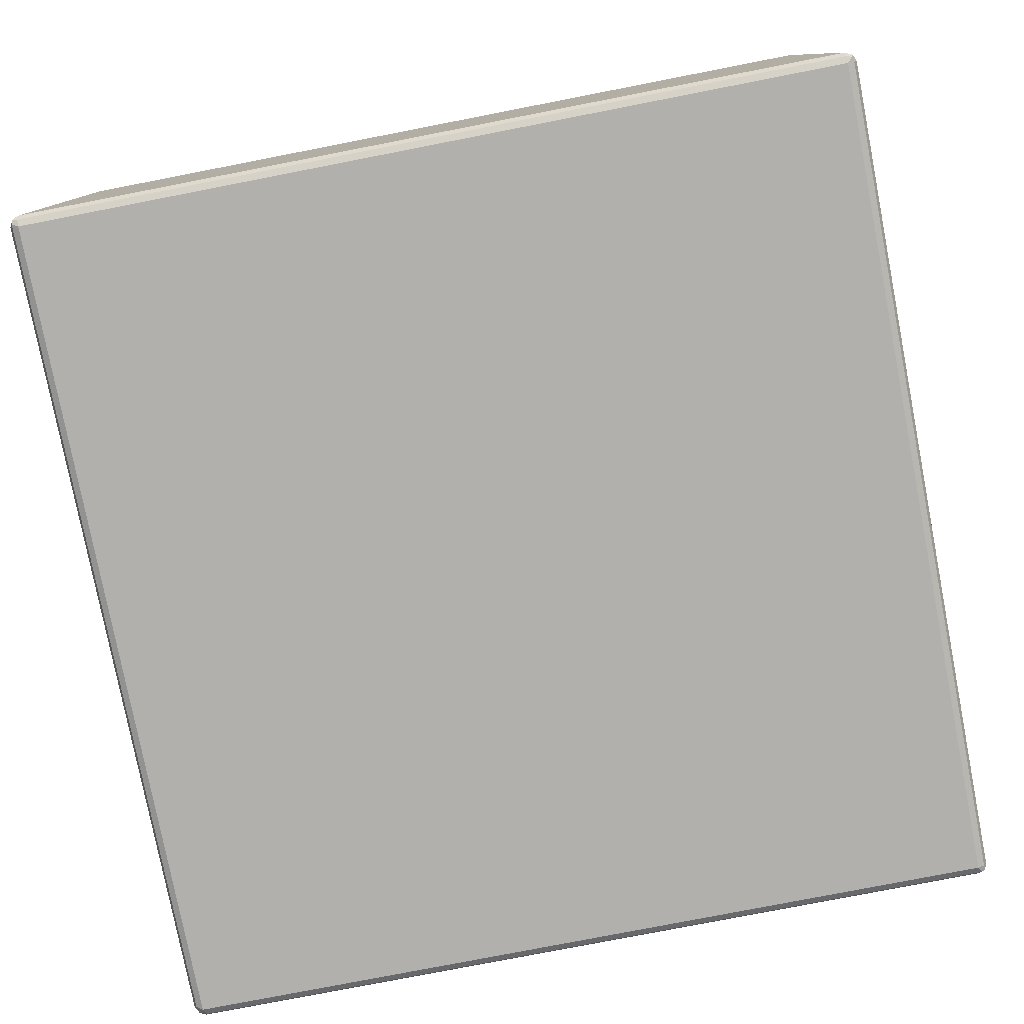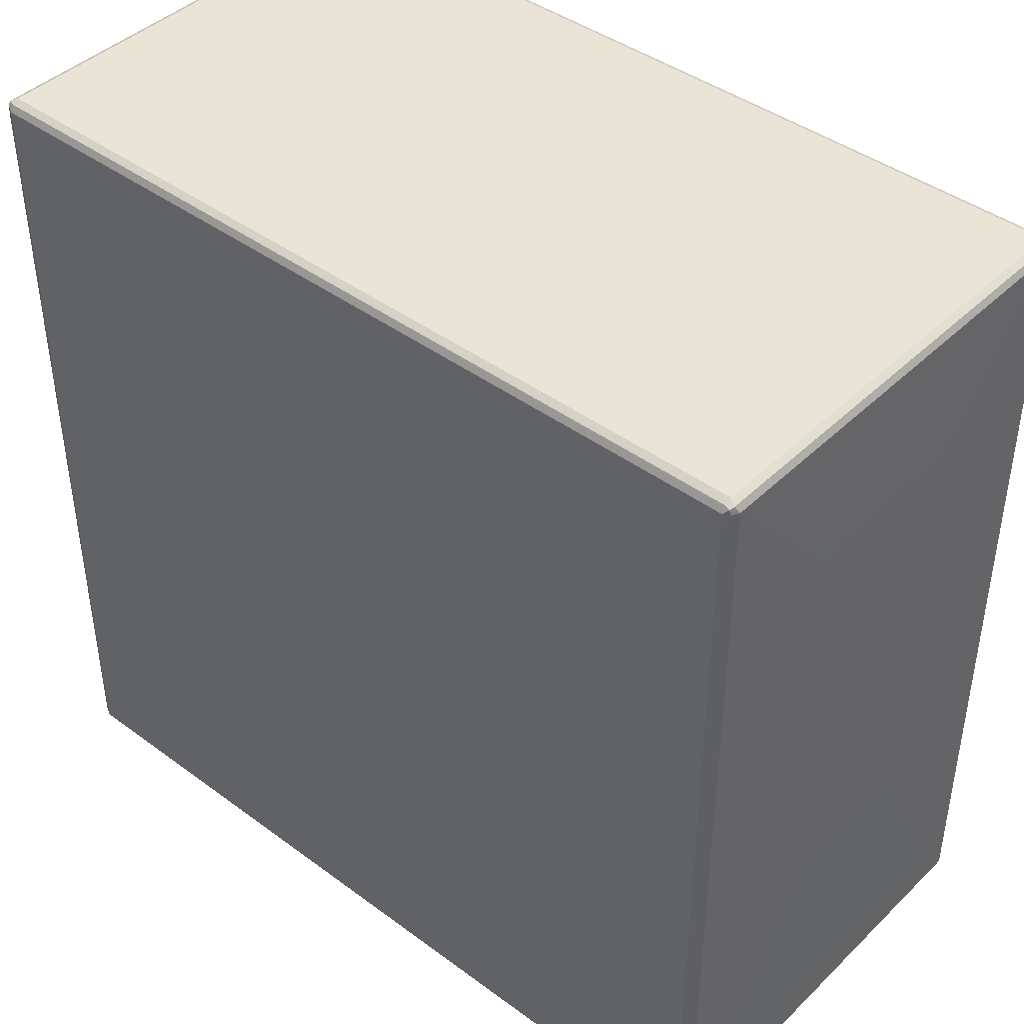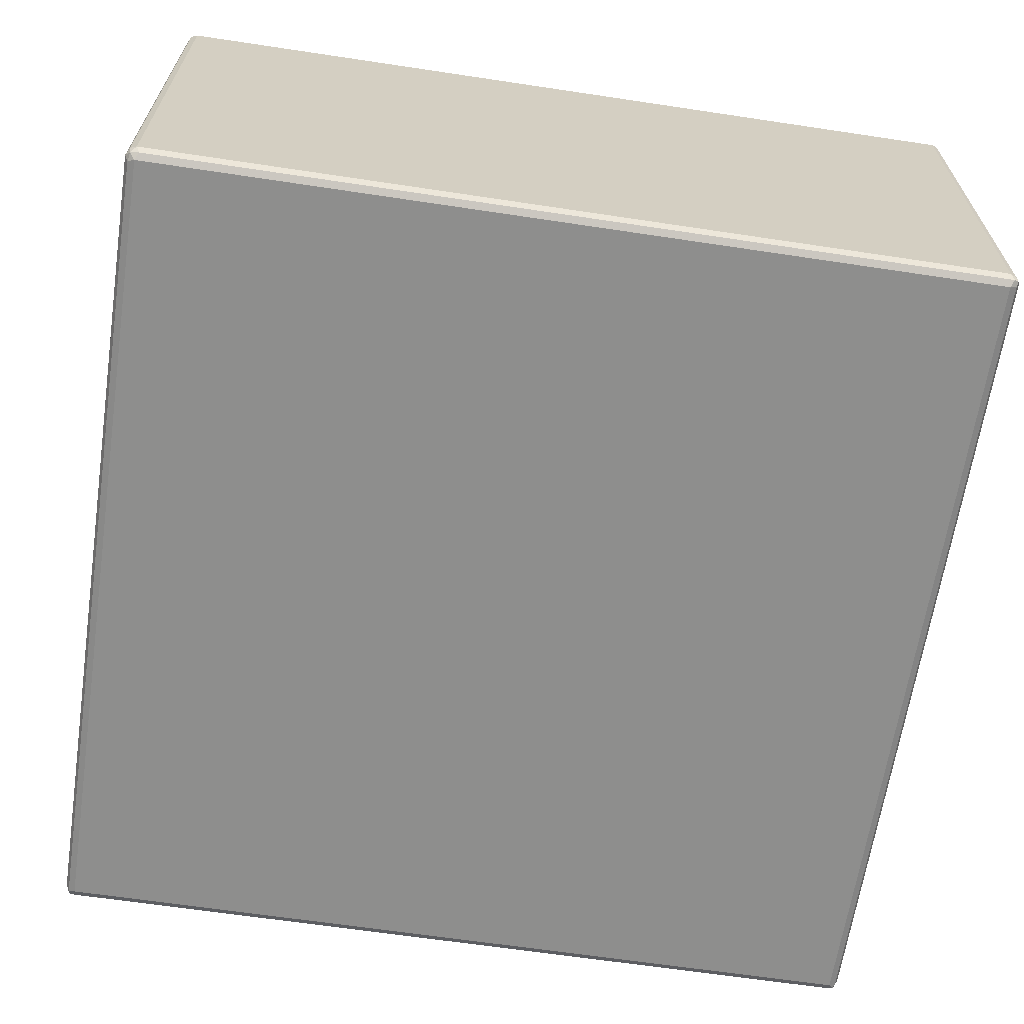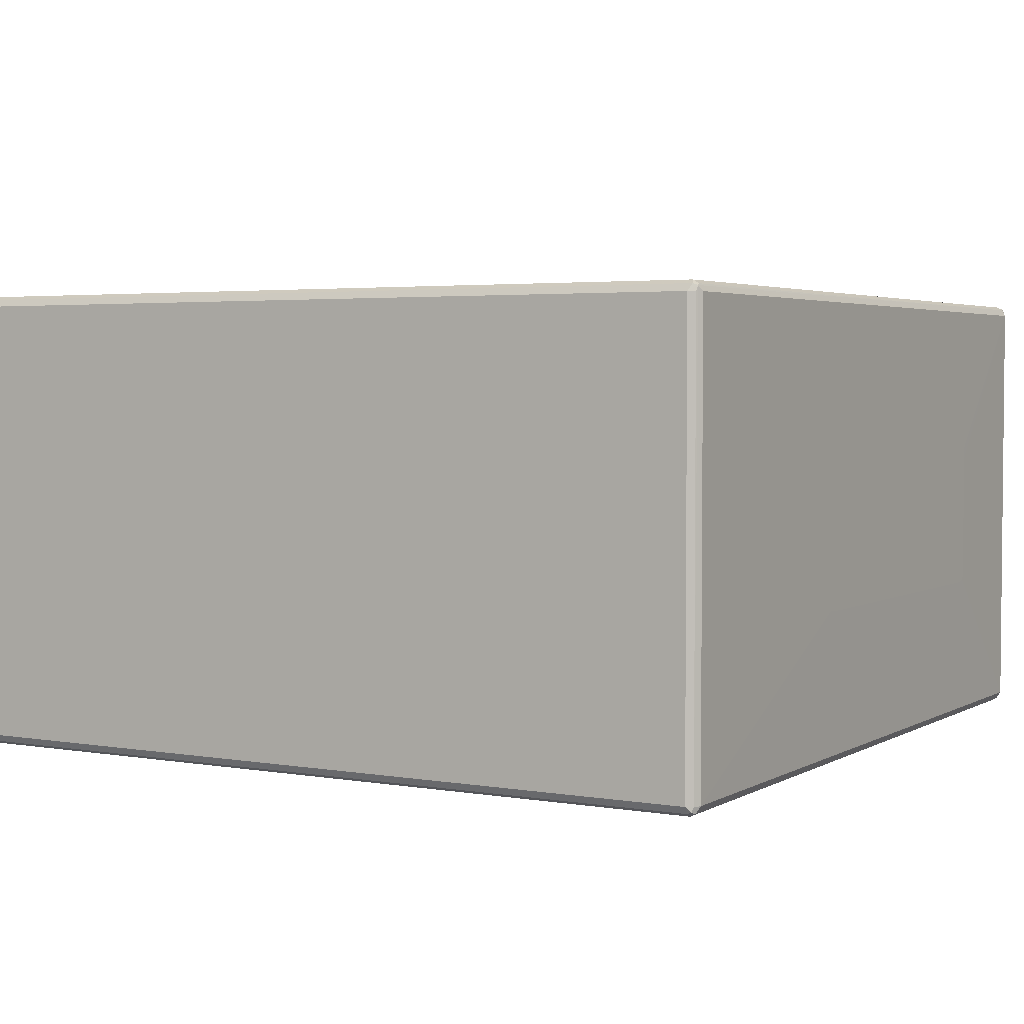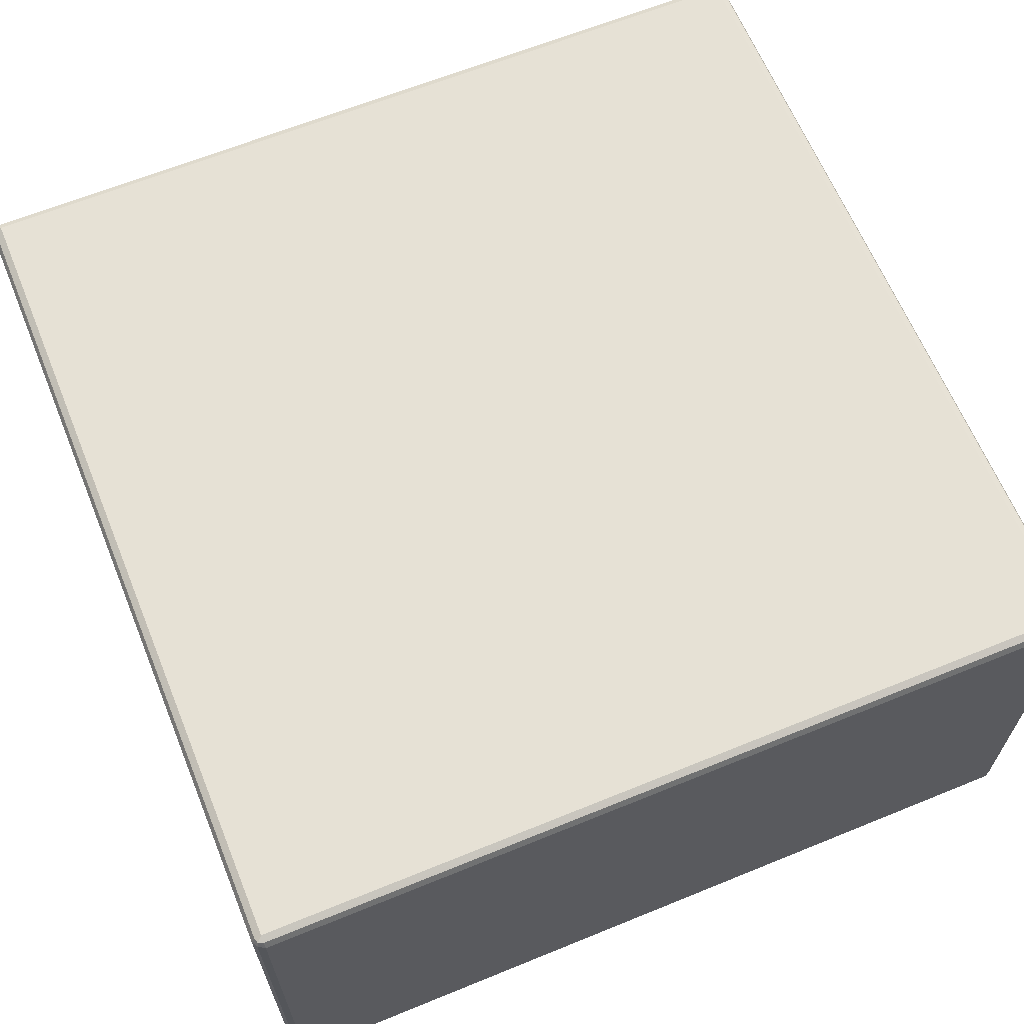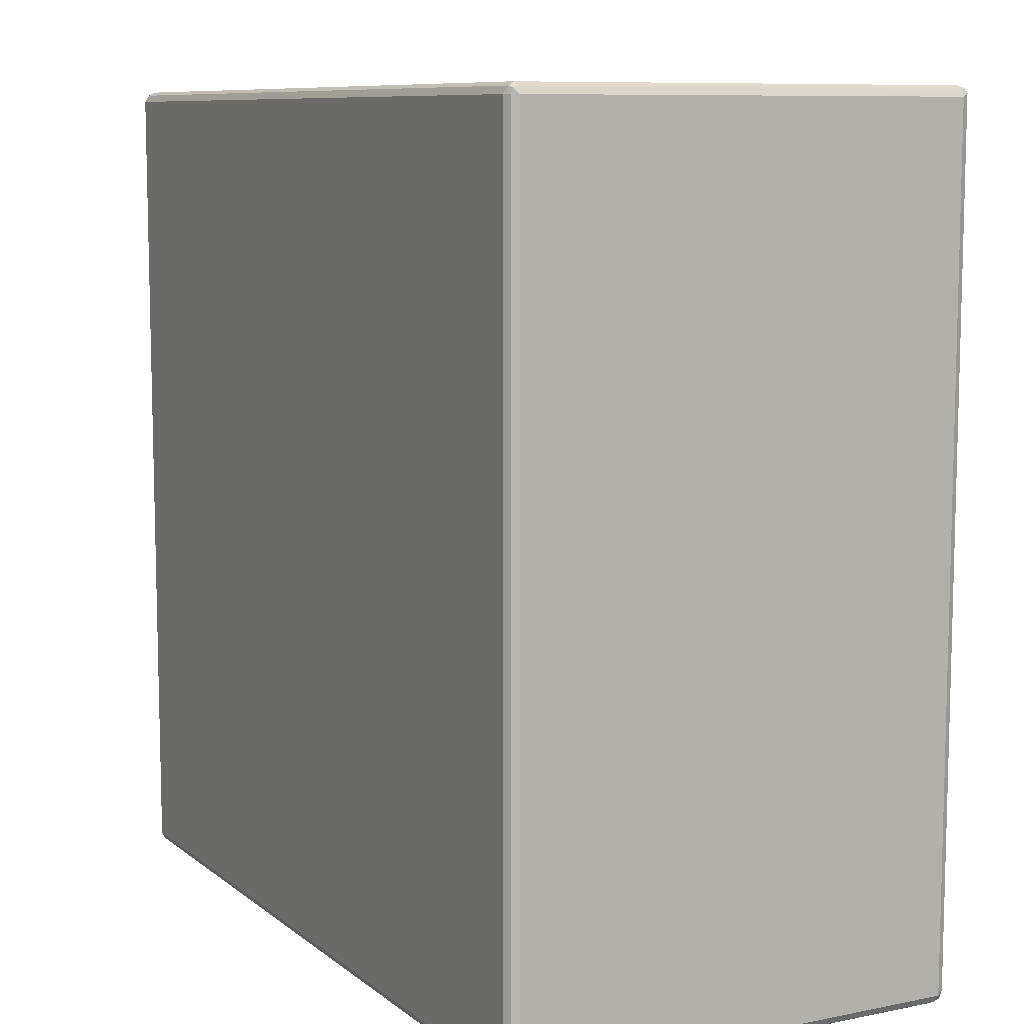
<metadata>
{"format":"obj","ext":"obj","renderer":"f3d","projection":"perspective","resolution":1024,"background":"white","views":[{"elev":-78.8,"azim":-79.0,"up":"+Z"},{"elev":42.7,"azim":41.3,"up":"+Y"},{"elev":-64.8,"azim":171.4,"up":"+Z"},{"elev":3.3,"azim":30.1,"up":"+Z"},{"elev":64.4,"azim":157.7,"up":"+Z"},{"elev":9.0,"azim":-118.1,"up":"+Y"}]}
</metadata>
<code>
v -0.6677 -0.6233 0.3264
v -0.6628 -0.6183 0.3363
v -0.6751 -0.6159 0.3338
v -0.6776 -0.6183 0.3215
v -0.6677 -0.6233 -0.3264
v 0.5638 -0.6233 0.3264
v -0.6677 -0.6084 0.3413
v 0.5688 -0.6183 0.3363
v -0.6776 -0.6034 0.3363
v -0.6827 -0.6084 0.3264
v -0.6776 -0.6183 -0.3314
v -0.6751 -0.6159 -0.3376
v -0.6677 -0.6183 -0.3363
v 0.5638 -0.6233 -0.3264
v 0.5737 -0.6183 0.3264
v 0.5751 -0.6159 0.3338
v -0.6677 0.6084 0.3413
v 0.5638 -0.6084 0.3413
v -0.6776 0.6133 0.3363
v -0.6827 -0.6084 -0.3264
v -0.6827 0.6084 0.3264
v -0.6776 -0.6084 -0.3363
v -0.6776 0.6084 -0.3363
v -0.6677 0.6084 -0.3413
v -0.6677 -0.6084 -0.3413
v 0.5638 -0.6084 -0.3413
v 0.5638 -0.6183 -0.3363
v 0.5712 -0.6195 -0.3338
v 0.5737 -0.6183 -0.3264
v 0.5737 0.6084 0.3363
v 0.5737 -0.6084 0.3363
v 0.5788 -0.6084 -0.3264
v 0.5788 -0.6084 0.3264
v 0.5788 0.6084 0.3264
v -0.6677 0.6183 0.3363
v -0.6751 0.6195 0.3338
v 0.5638 0.6084 0.3413
v 0.5712 0.6159 0.3376
v -0.6827 0.6084 -0.3264
v -0.6776 0.6183 0.3264
v -0.6788 0.6159 -0.3338
v -0.6727 0.6183 -0.3363
v 0.5638 0.6084 -0.3413
v 0.5737 -0.6133 -0.3363
v 0.5788 0.6084 -0.3264
v 0.5798 -0.1622 -0.1167
v 0.5798 -0.1775 -0.1147
v 0.5798 -0.1884 -0.1038
v 0.5798 -0.1908 -0.08901
v 0.5798 -0.1908 0.1009
v 0.5798 -0.1902 0.1161
v 0.5798 -0.1751 0.1167
v 0.5737 0.6183 0.3314
v 0.5798 0.371 0.1167
v 0.5798 0.3858 0.1143
v 0.5798 0.3967 0.1034
v 0.5798 0.3987 0.08801
v -0.6677 0.6233 0.3264
v 0.5638 0.6183 0.3363
v 0.5638 0.6233 0.3264
v -0.6776 0.6183 -0.3264
v -0.6677 0.6233 -0.3264
v 0.5589 0.6183 -0.3363
v 0.5712 0.6159 -0.3338
v 0.5737 0.6034 -0.3363
v 0.5798 0.3987 -0.1019
v 0.5798 0.3957 -0.1137
v 0.5798 0.3838 -0.1167
v 0.5737 0.6183 -0.3215
v 0.5638 0.6233 -0.3264
f 1 2 3
f 35 59 60
f 35 38 59
f 35 58 36
f 34 69 53
f 34 45 69
f 34 66 45
f 34 57 66
f 34 56 57
f 34 55 56
f 34 54 55
f 34 53 38
f 33 54 34
f 33 52 54
f 33 50 51
f 35 60 58
f 32 50 33
f 32 48 49
f 32 47 48
f 32 46 47
f 32 68 46
f 32 45 68
f 32 65 45
f 32 44 65
f 30 34 38
f 30 38 31
f 28 32 29
f 28 44 32
f 26 28 27
f 26 44 28
f 26 65 44
f 32 49 50
f 36 58 40
f 38 53 60
f 38 60 59
f 64 70 69
f 63 70 64
f 58 70 62
f 58 60 70
f 53 70 60
f 53 69 70
f 46 48 47
f 46 49 48
f 46 50 49
f 46 51 50
f 46 52 51
f 46 54 52
f 46 55 54
f 46 56 55
f 46 57 56
f 46 66 57
f 46 67 66
f 39 61 41
f 40 58 62
f 40 62 61
f 41 61 62
f 41 62 42
f 42 62 70
f 26 43 65
f 42 70 63
f 43 64 65
f 45 66 67
f 45 67 68
f 45 65 64
f 45 64 69
f 46 68 67
f 43 63 64
f 24 26 25
f 33 51 52
f 24 63 43
f 10 21 39
f 9 21 10
f 9 19 21
f 8 16 18
f 7 37 17
f 7 18 37
f 7 19 9
f 7 17 19
f 6 16 8
f 6 15 16
f 6 29 15
f 6 14 29
f 5 27 14
f 5 13 27
f 5 12 13
f 5 11 12
f 4 20 11
f 1 3 4
f 1 4 11
f 1 11 5
f 1 5 14
f 1 14 6
f 1 6 8
f 10 39 20
f 1 8 2
f 2 8 18
f 2 18 7
f 3 7 9
f 3 9 10
f 3 10 4
f 24 43 26
f 2 7 3
f 11 20 12
f 4 10 20
f 12 22 23
f 12 20 22
f 24 42 63
f 24 41 42
f 23 41 24
f 23 39 41
f 21 61 39
f 21 40 61
f 20 23 22
f 20 39 23
f 19 36 21
f 18 38 37
f 18 31 38
f 17 38 35
f 17 37 38
f 17 36 19
f 21 36 40
f 16 34 30
f 12 23 24
f 17 35 36
f 12 24 25
f 12 25 26
f 12 26 27
f 14 27 28
f 14 28 29
f 12 27 13
f 15 29 16
f 16 30 31
f 16 31 18
f 16 29 32
f 16 32 33
f 16 33 34

</code>
